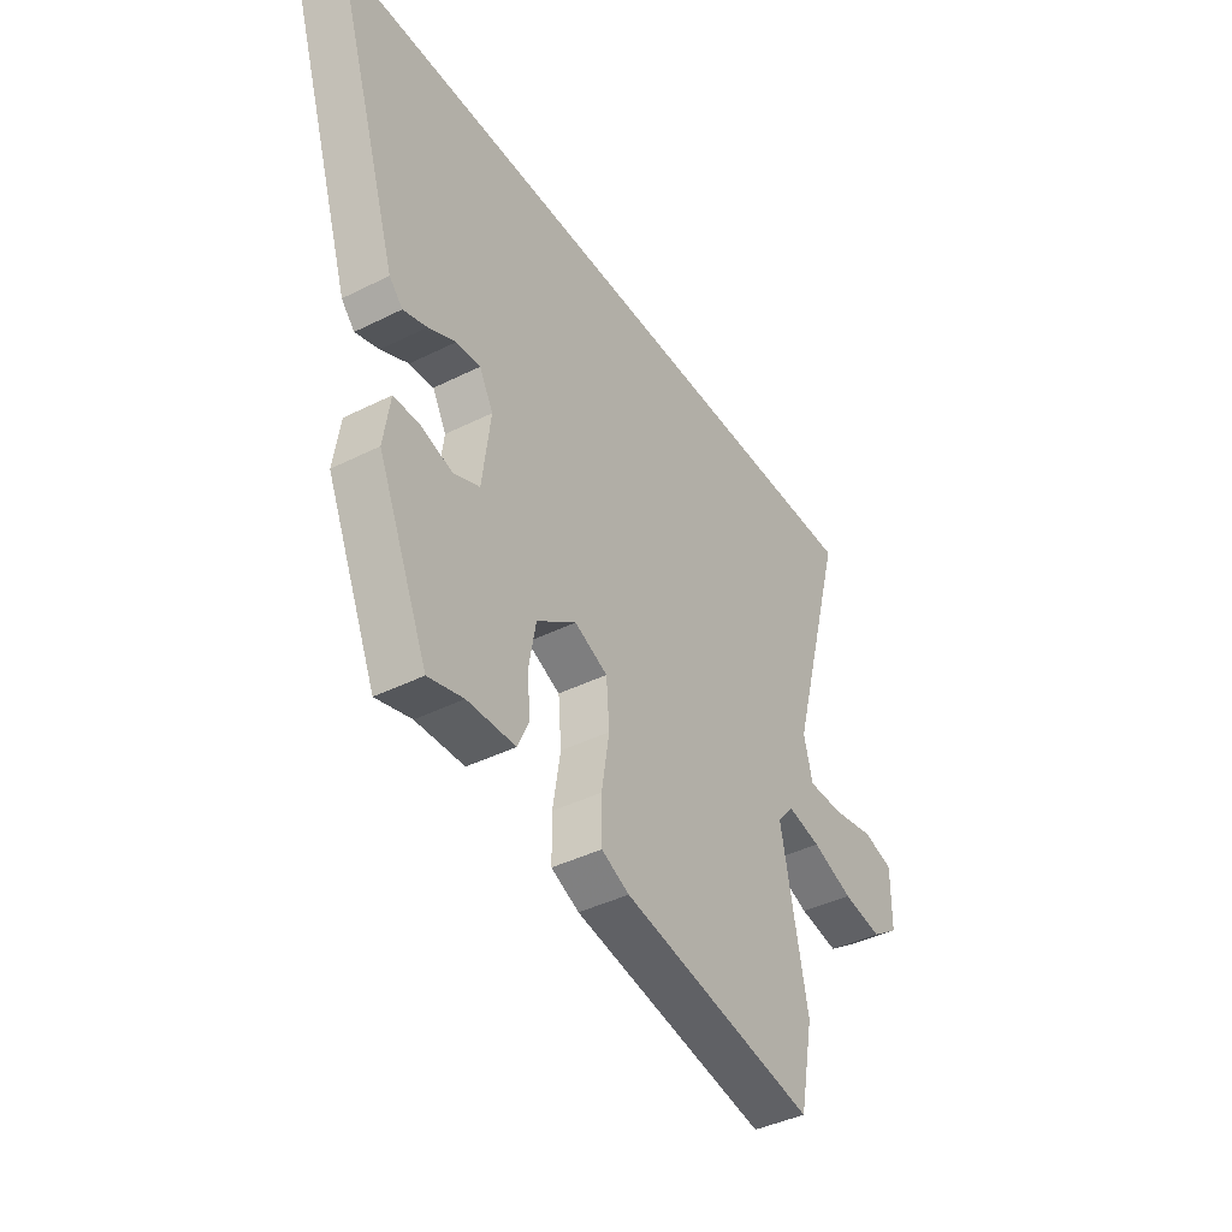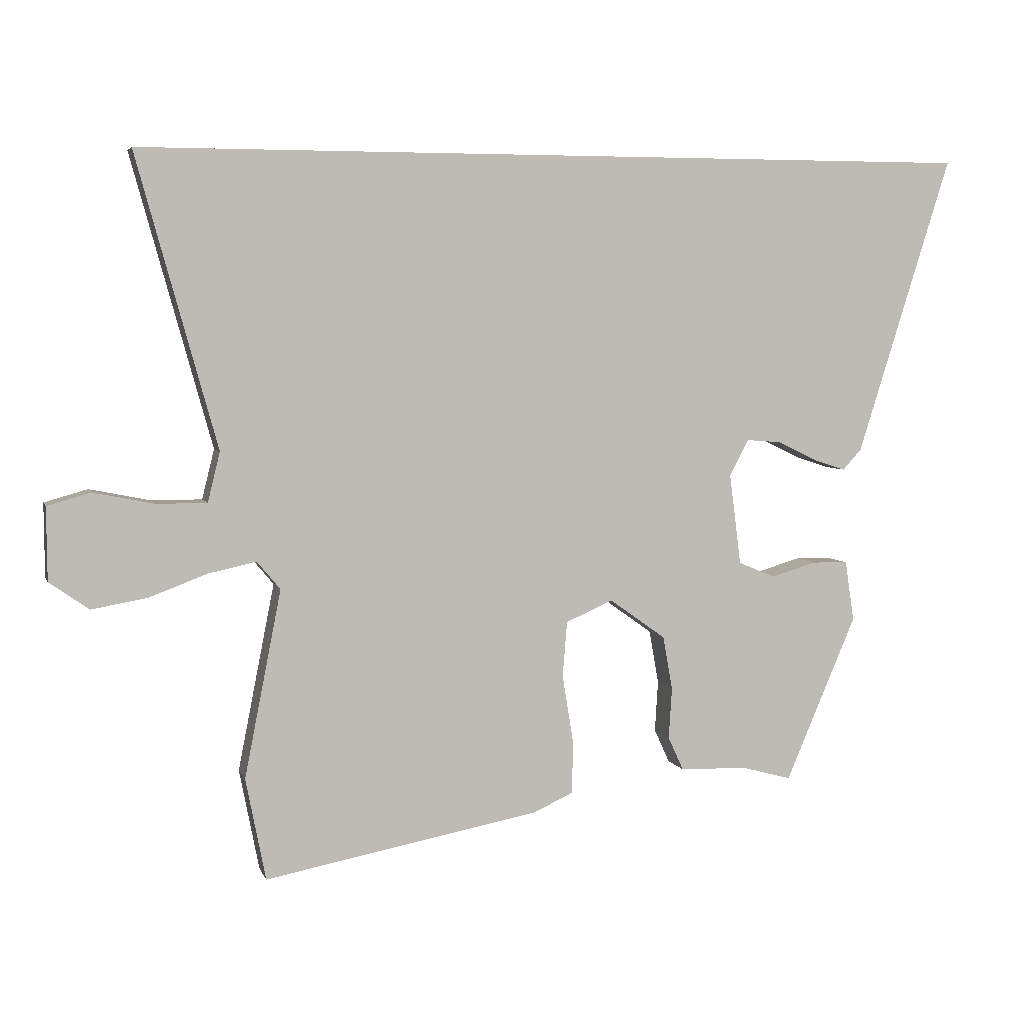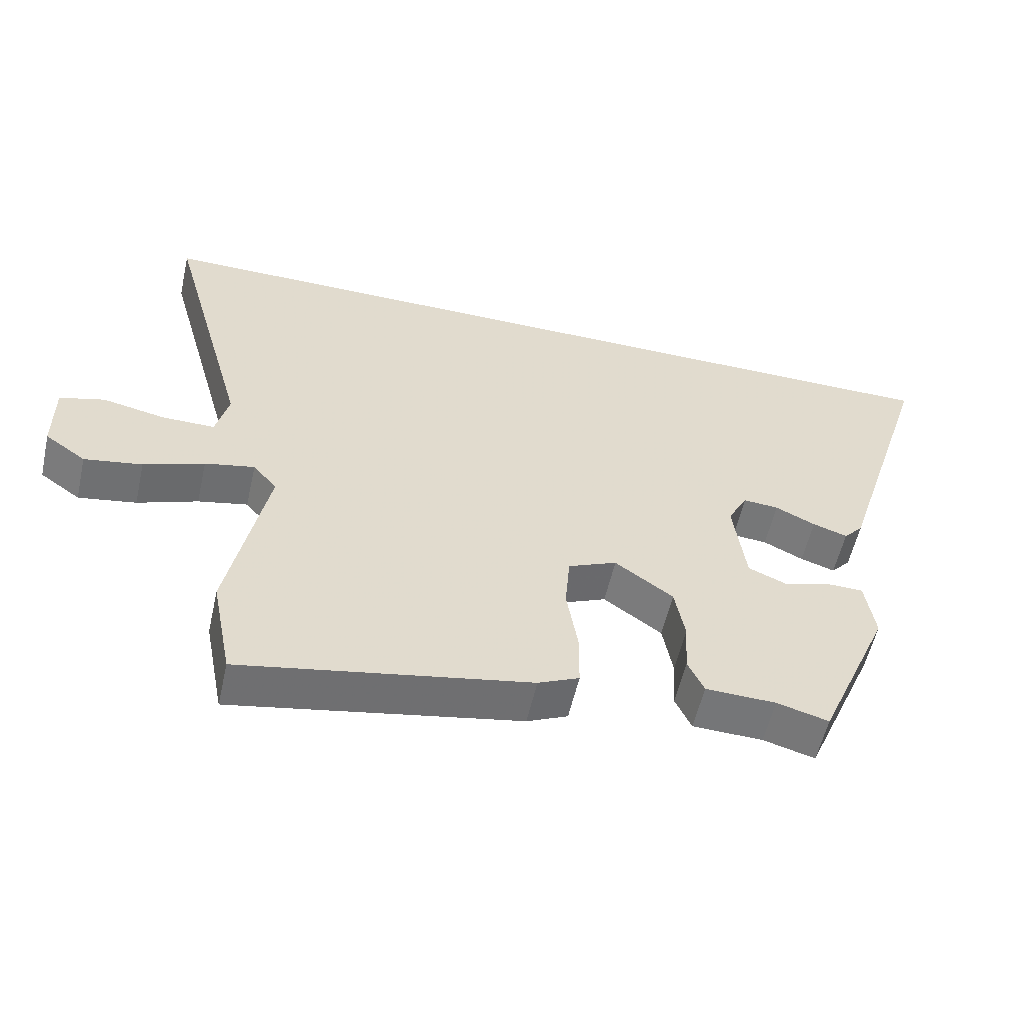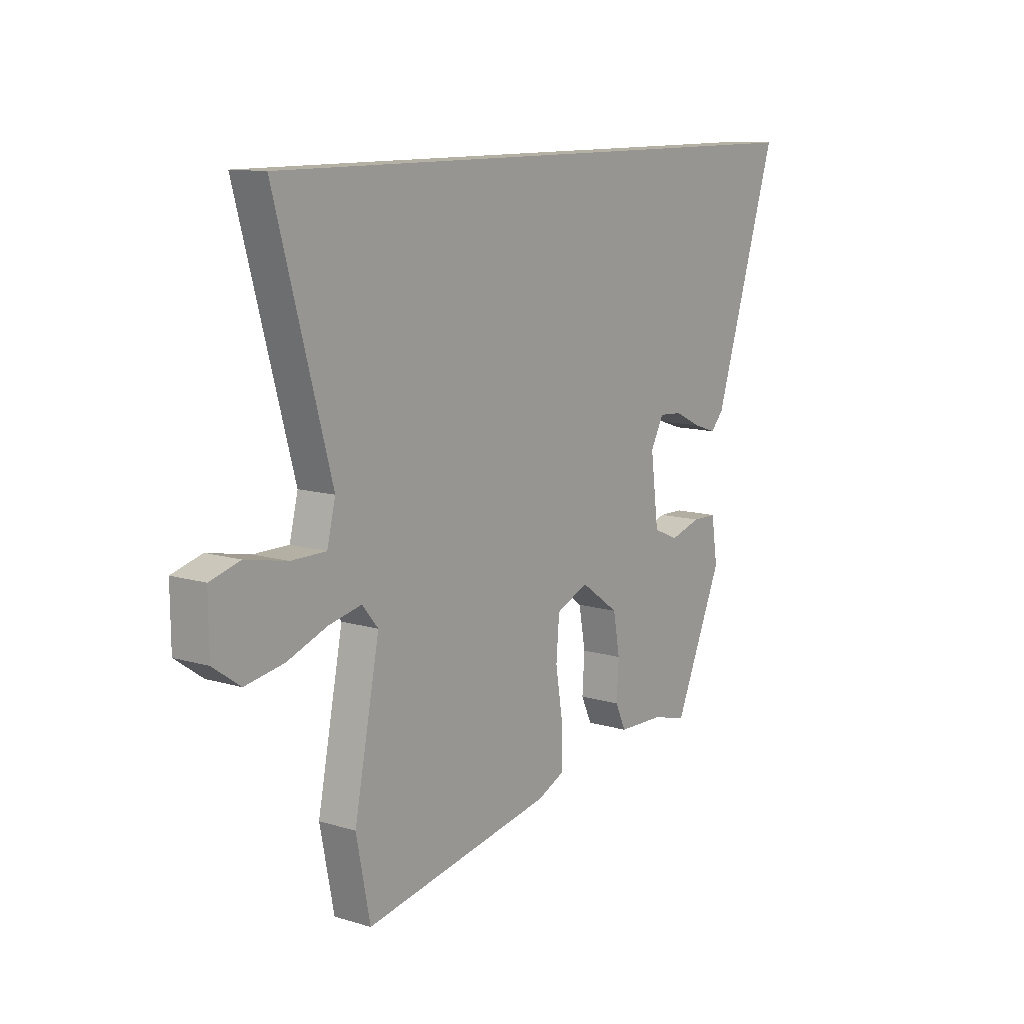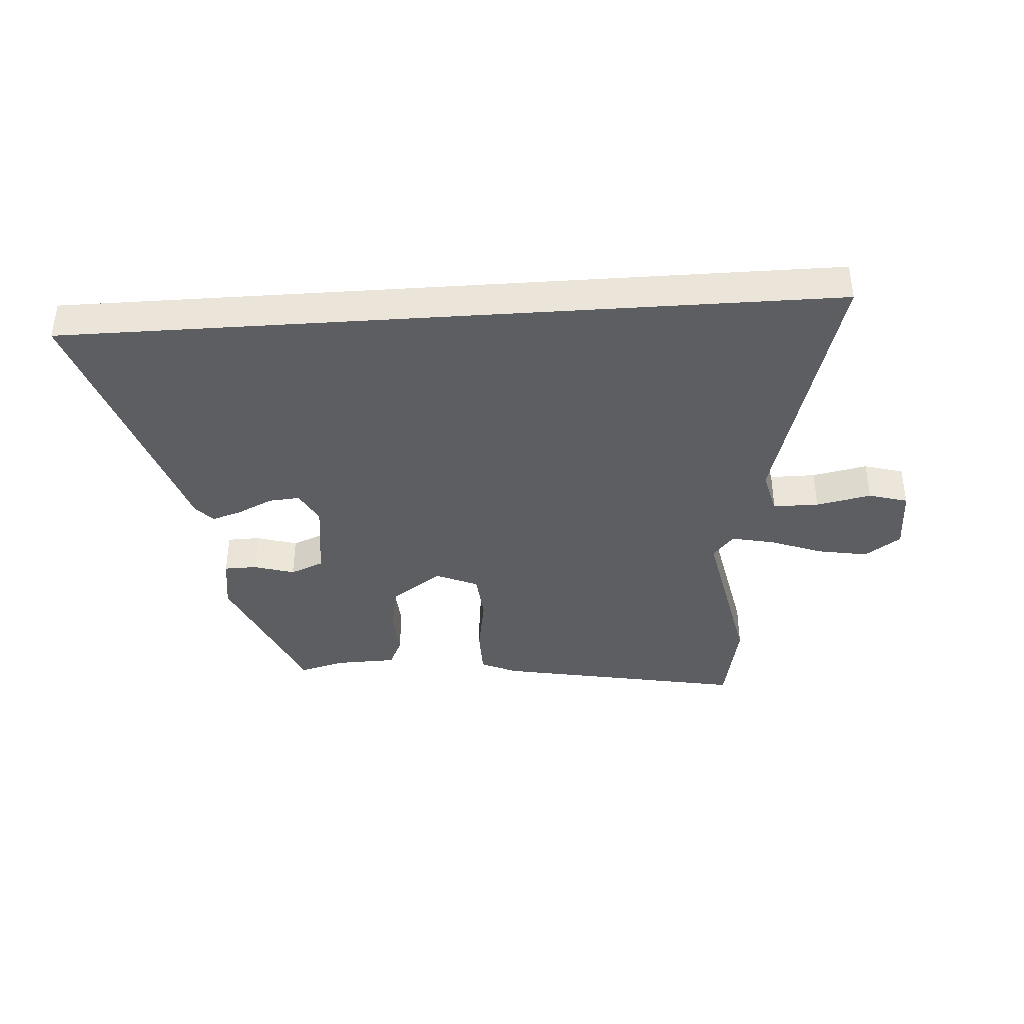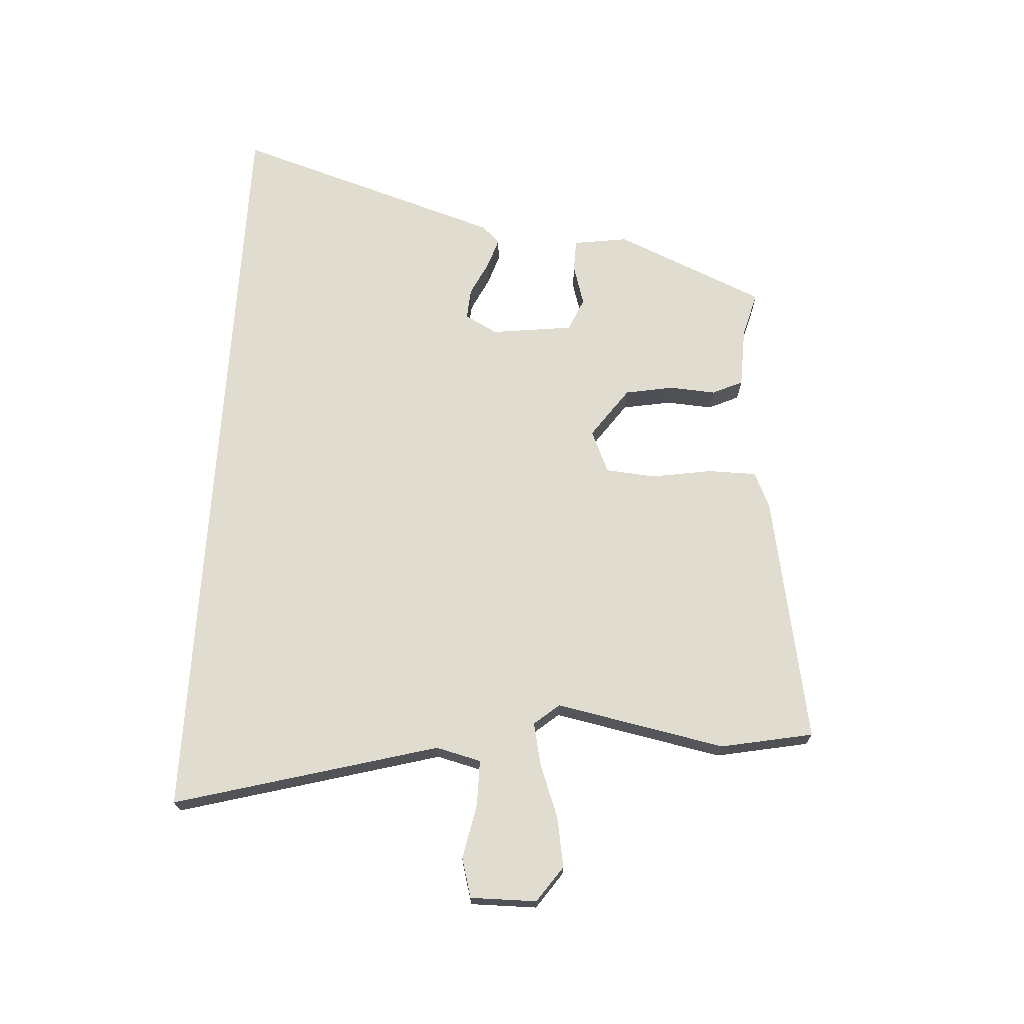
<metadata>
{"format":"obj","ext":"obj","renderer":"f3d","projection":"perspective","resolution":1024,"background":"white","views":[{"elev":-41.1,"azim":-58.7,"up":"+Z"},{"elev":4.8,"azim":165.2,"up":"+Z"},{"elev":-56.6,"azim":167.3,"up":"+Z"},{"elev":11.4,"azim":126.3,"up":"+Z"},{"elev":-38.9,"azim":3.9,"up":"+Y"},{"elev":69.6,"azim":93.5,"up":"+Y"}]}
</metadata>
<code>
v 0.667 0.07 0.5
v 0.542 0.07 0.049
v 0.561 0.07 -0.028
v 0.639 0.07 -0.028
v 0.733 0.07 -0.009
v 0.8 0.07 -0.028
v 0.799 0.07 -0.141
v 0.738 0.07 -0.184
v 0.652 0.07 -0.169
v 0.562 0.07 -0.135
v 0.488 0.07 -0.119
v 0.452 0.07 -0.162
v 0.509 0.07 -0.452
v 0.478 0.07 -0.61
v 0.05 0.07 -0.529
v -0.011 0.07 -0.501
v -0.012 0.07 -0.418
v 0.005 0.07 -0.314
v -0.002 0.07 -0.228
v -0.075 0.07 -0.196
v -0.162 0.07 -0.258
v -0.177 0.07 -0.341
v -0.172 0.07 -0.421
v -0.196 0.07 -0.473
v -0.301 0.07 -0.476
v -0.378 0.07 -0.497
v -0.488 0.07 -0.24
v -0.474 0.07 -0.146
v -0.418 0.07 -0.145
v -0.348 0.07 -0.166
v -0.291 0.07 -0.142
v -0.273 0.07 -0.001
v -0.303 0.07 0.055
v -0.356 0.07 0.051
v -0.416 0.07 0.022
v -0.468 0.07 0.005
v -0.497 0.07 0.037
v -0.643 0.07 0.5
v 0.667 0 0.5
v 0.542 0 0.049
v 0.561 0 -0.028
v 0.639 0 -0.028
v 0.733 0 -0.009
v 0.8 0 -0.028
v 0.799 0 -0.141
v 0.738 0 -0.184
v 0.652 0 -0.169
v 0.562 0 -0.135
v 0.488 0 -0.119
v 0.452 0 -0.162
v 0.509 0 -0.452
v 0.478 0 -0.61
v 0.05 0 -0.529
v -0.011 0 -0.501
v -0.012 0 -0.418
v 0.005 0 -0.314
v -0.002 0 -0.228
v -0.075 0 -0.196
v -0.162 0 -0.258
v -0.177 0 -0.341
v -0.172 0 -0.421
v -0.196 0 -0.473
v -0.301 0 -0.476
v -0.378 0 -0.497
v -0.488 0 -0.24
v -0.474 0 -0.146
v -0.418 0 -0.145
v -0.348 0 -0.166
v -0.291 0 -0.142
v -0.273 0 -0.001
v -0.303 0 0.055
v -0.356 0 0.051
v -0.416 0 0.022
v -0.468 0 0.005
v -0.497 0 0.037
v -0.643 0 0.5
f 34 35 36 37
f 34 37 38 1
f 27 28 29 30
f 25 26 27 30
f 25 30 31
f 22 23 24 25
f 21 22 25 31
f 20 21 31 32
f 15 16 17 18
f 15 18 19
f 12 13 14 15
f 11 12 15 19
f 7 8 9 10
f 7 10 11
f 4 5 6 7
f 3 4 7 11
f 2 3 11 19
f 33 34 1
f 19 20 32 33
f 1 2 19 33
f 75 74 73 72
f 39 76 75 72
f 68 67 66 65
f 68 65 64 63
f 69 68 63
f 63 62 61 60
f 69 63 60 59
f 70 69 59 58
f 56 55 54 53
f 57 56 53
f 53 52 51 50
f 57 53 50 49
f 48 47 46 45
f 49 48 45
f 45 44 43 42
f 49 45 42 41
f 57 49 41 40
f 39 72 71
f 71 70 58 57
f 71 57 40 39
f 1 39 40 2
f 2 40 41 3
f 3 41 42 4
f 4 42 43 5
f 5 43 44 6
f 6 44 45 7
f 7 45 46 8
f 8 46 47 9
f 9 47 48 10
f 10 48 49 11
f 11 49 50 12
f 12 50 51 13
f 13 51 52 14
f 14 52 53 15
f 15 53 54 16
f 16 54 55 17
f 17 55 56 18
f 18 56 57 19
f 19 57 58 20
f 20 58 59 21
f 21 59 60 22
f 22 60 61 23
f 23 61 62 24
f 24 62 63 25
f 25 63 64 26
f 26 64 65 27
f 27 65 66 28
f 28 66 67 29
f 29 67 68 30
f 30 68 69 31
f 31 69 70 32
f 32 70 71 33
f 33 71 72 34
f 34 72 73 35
f 35 73 74 36
f 36 74 75 37
f 37 75 76 38
f 38 76 39 1

</code>
